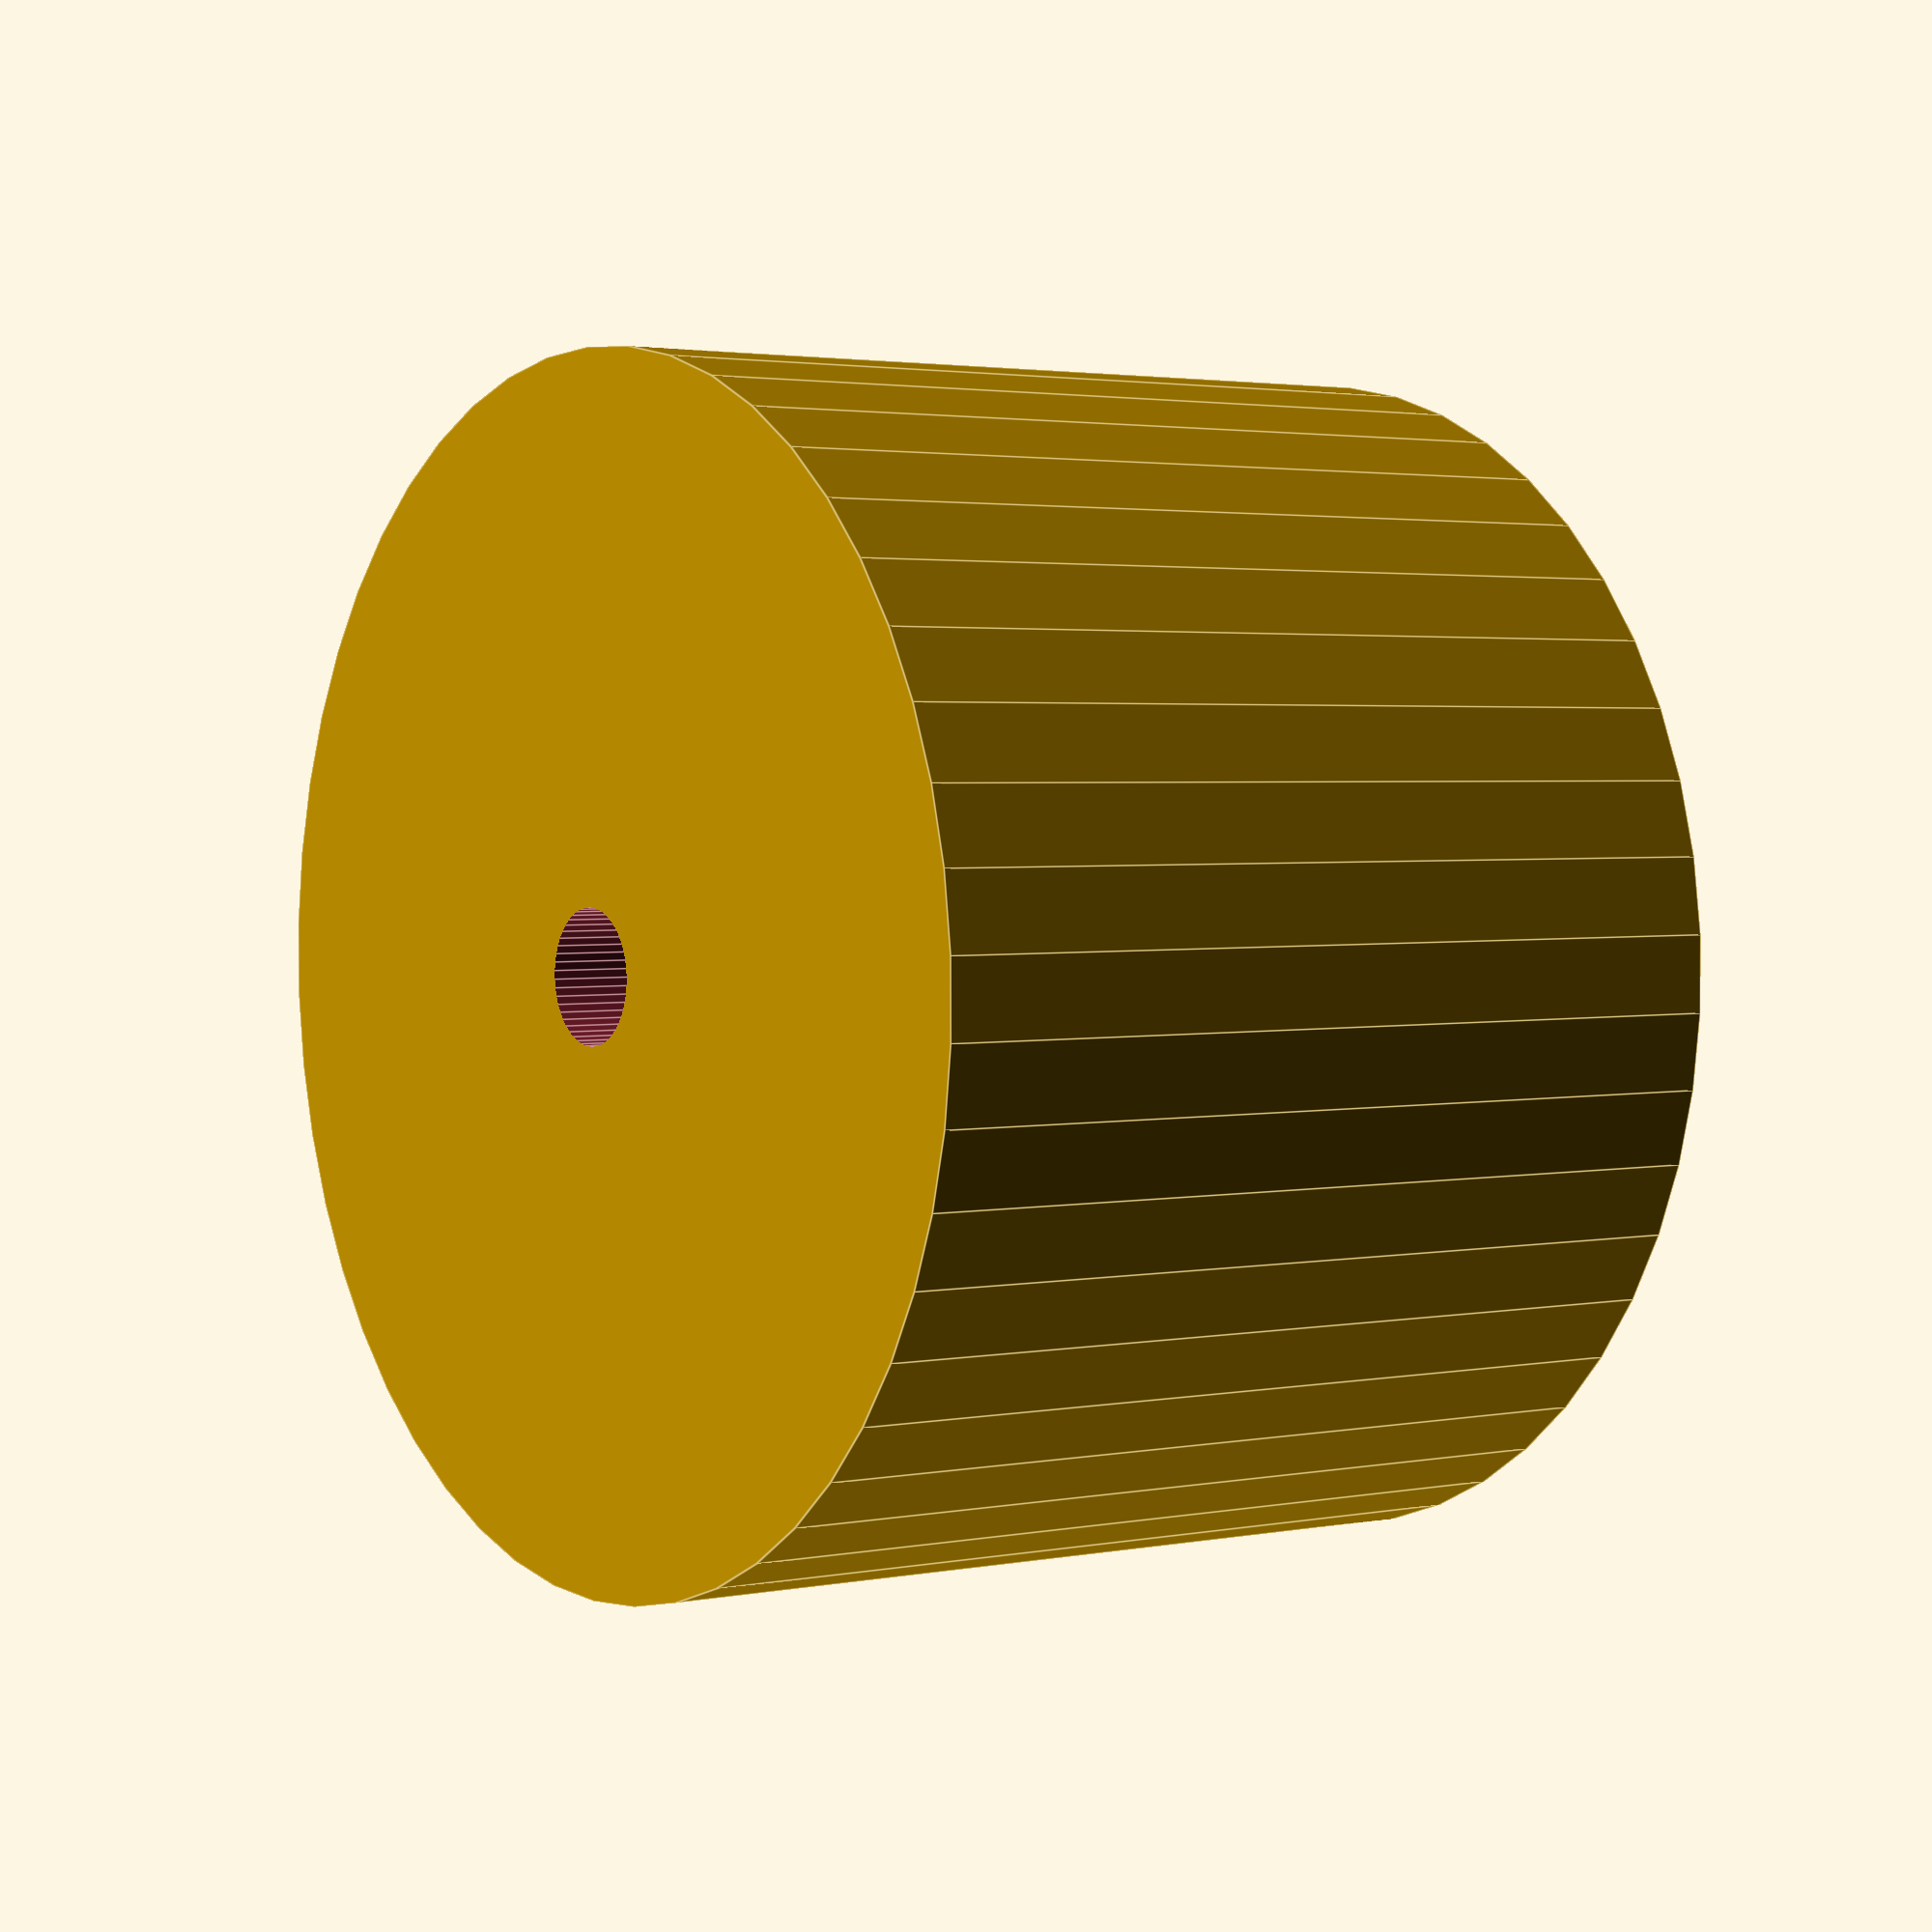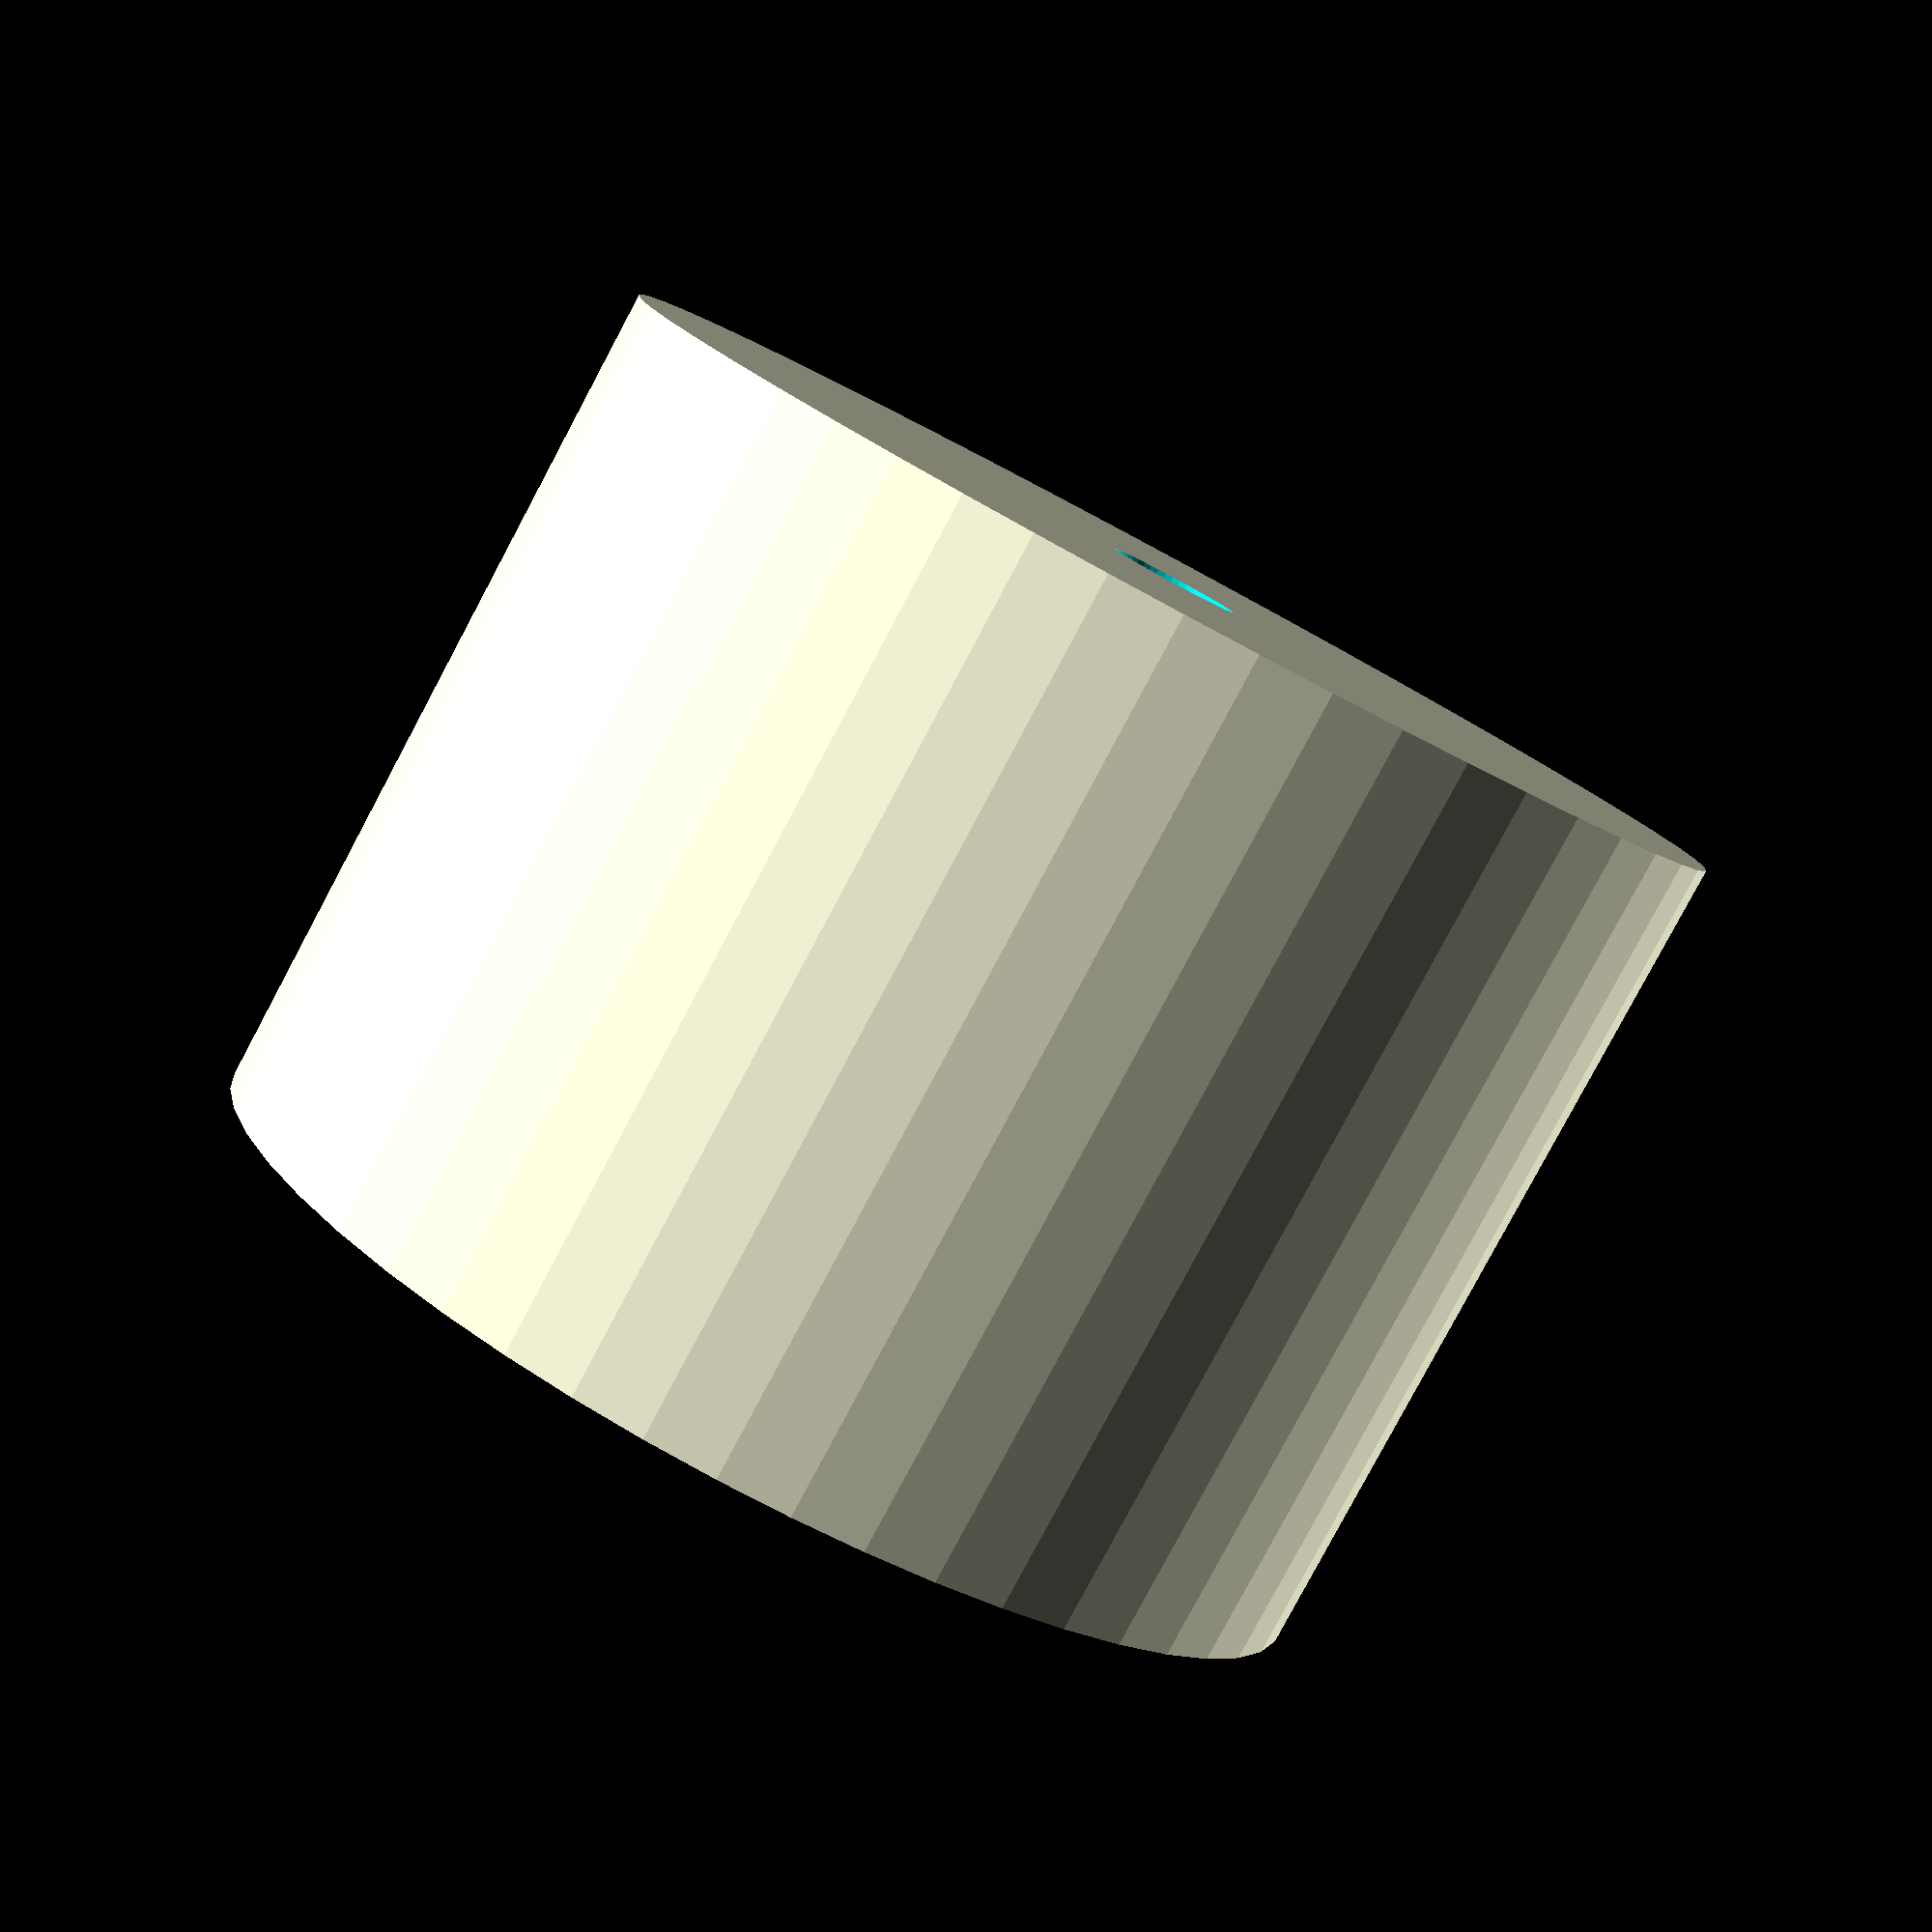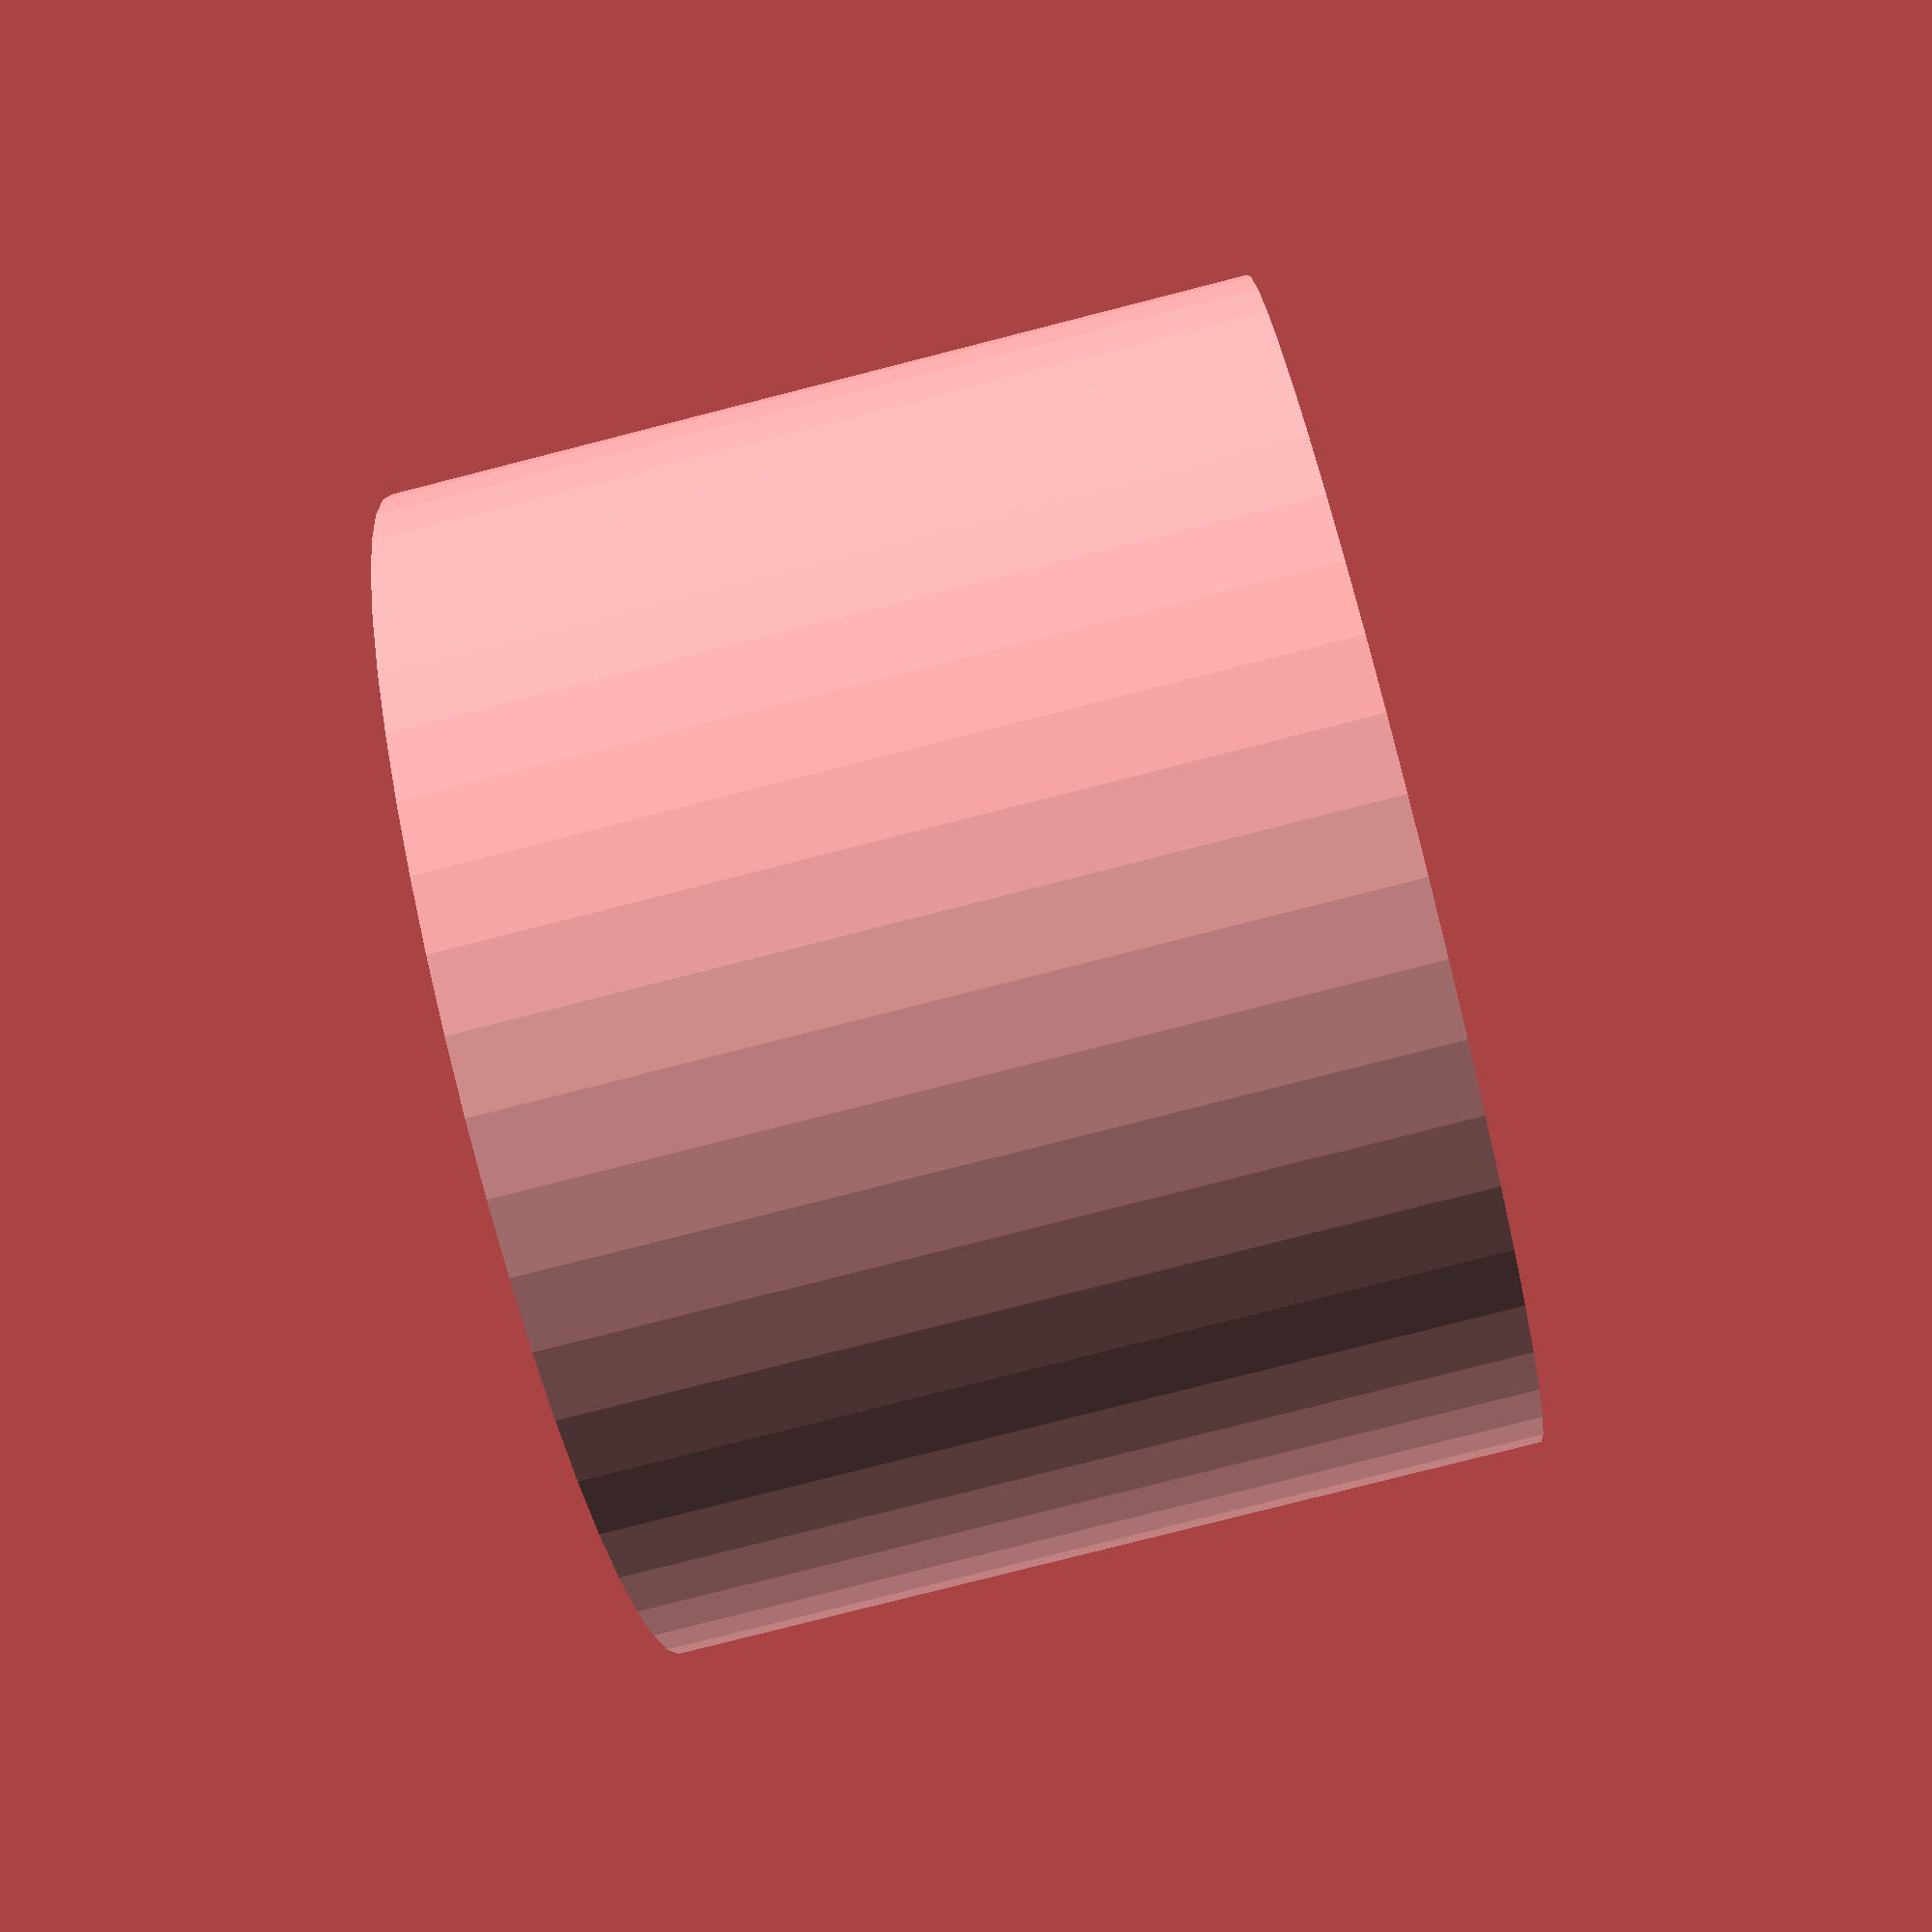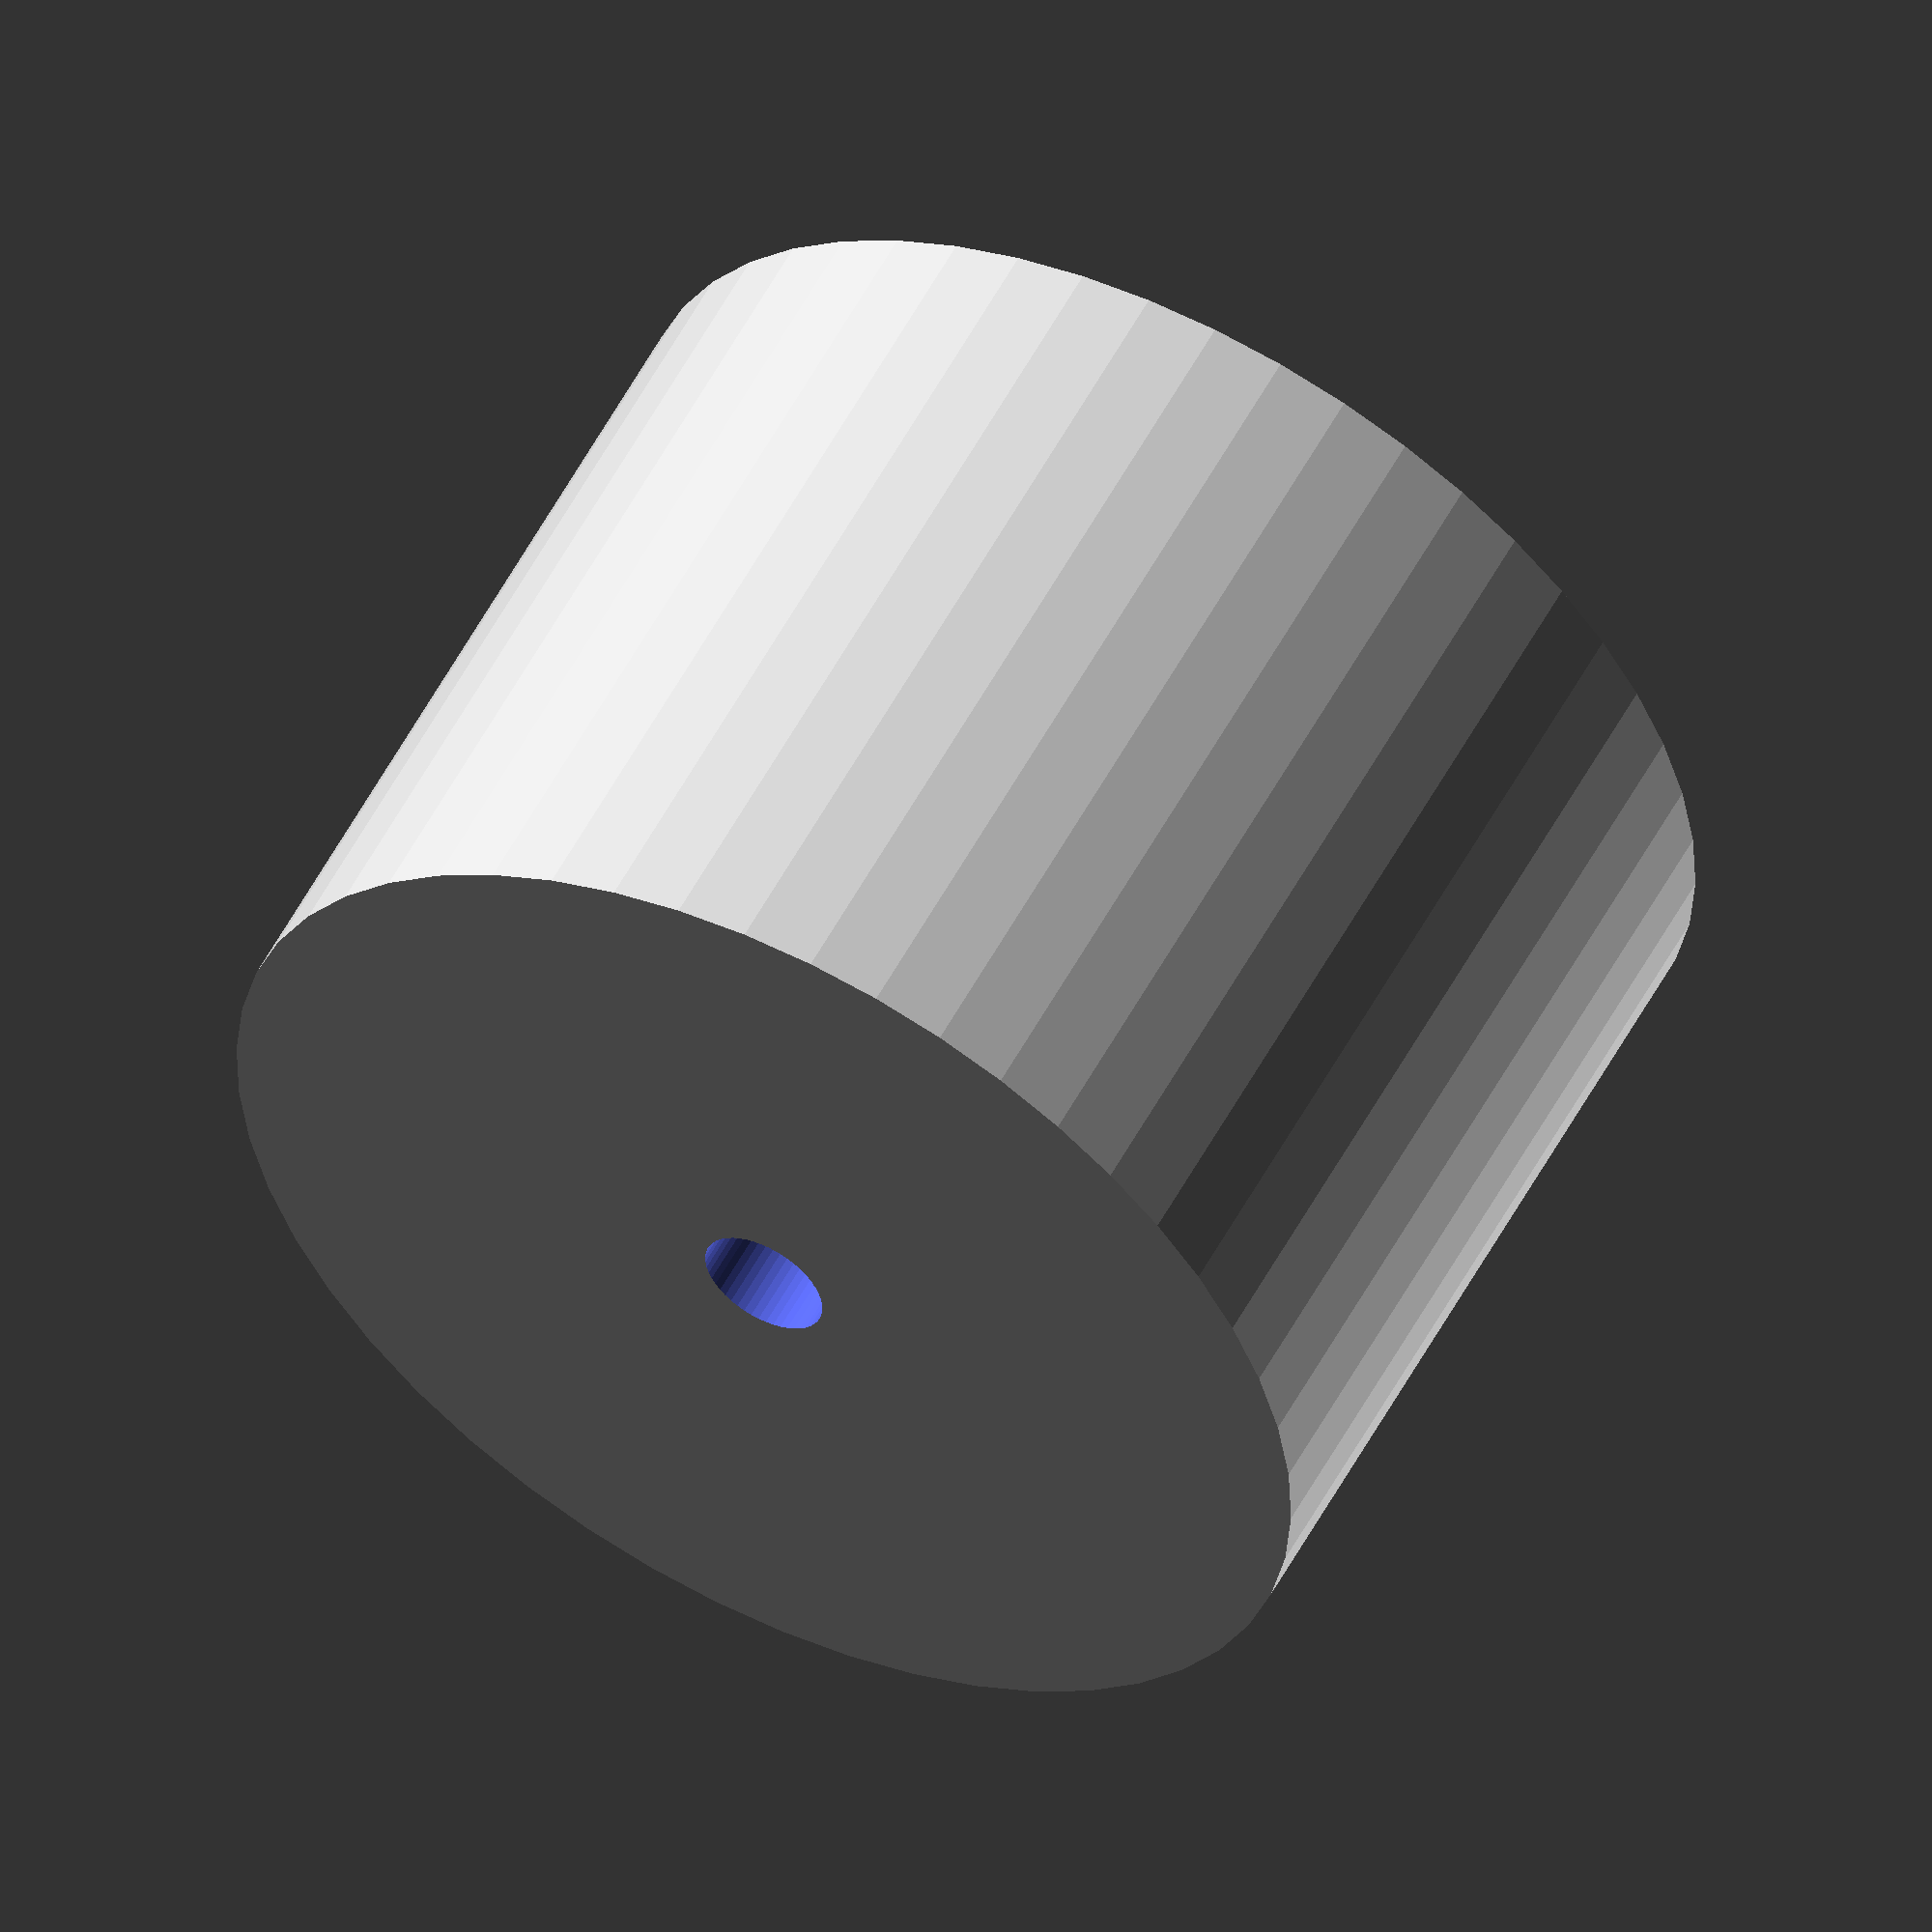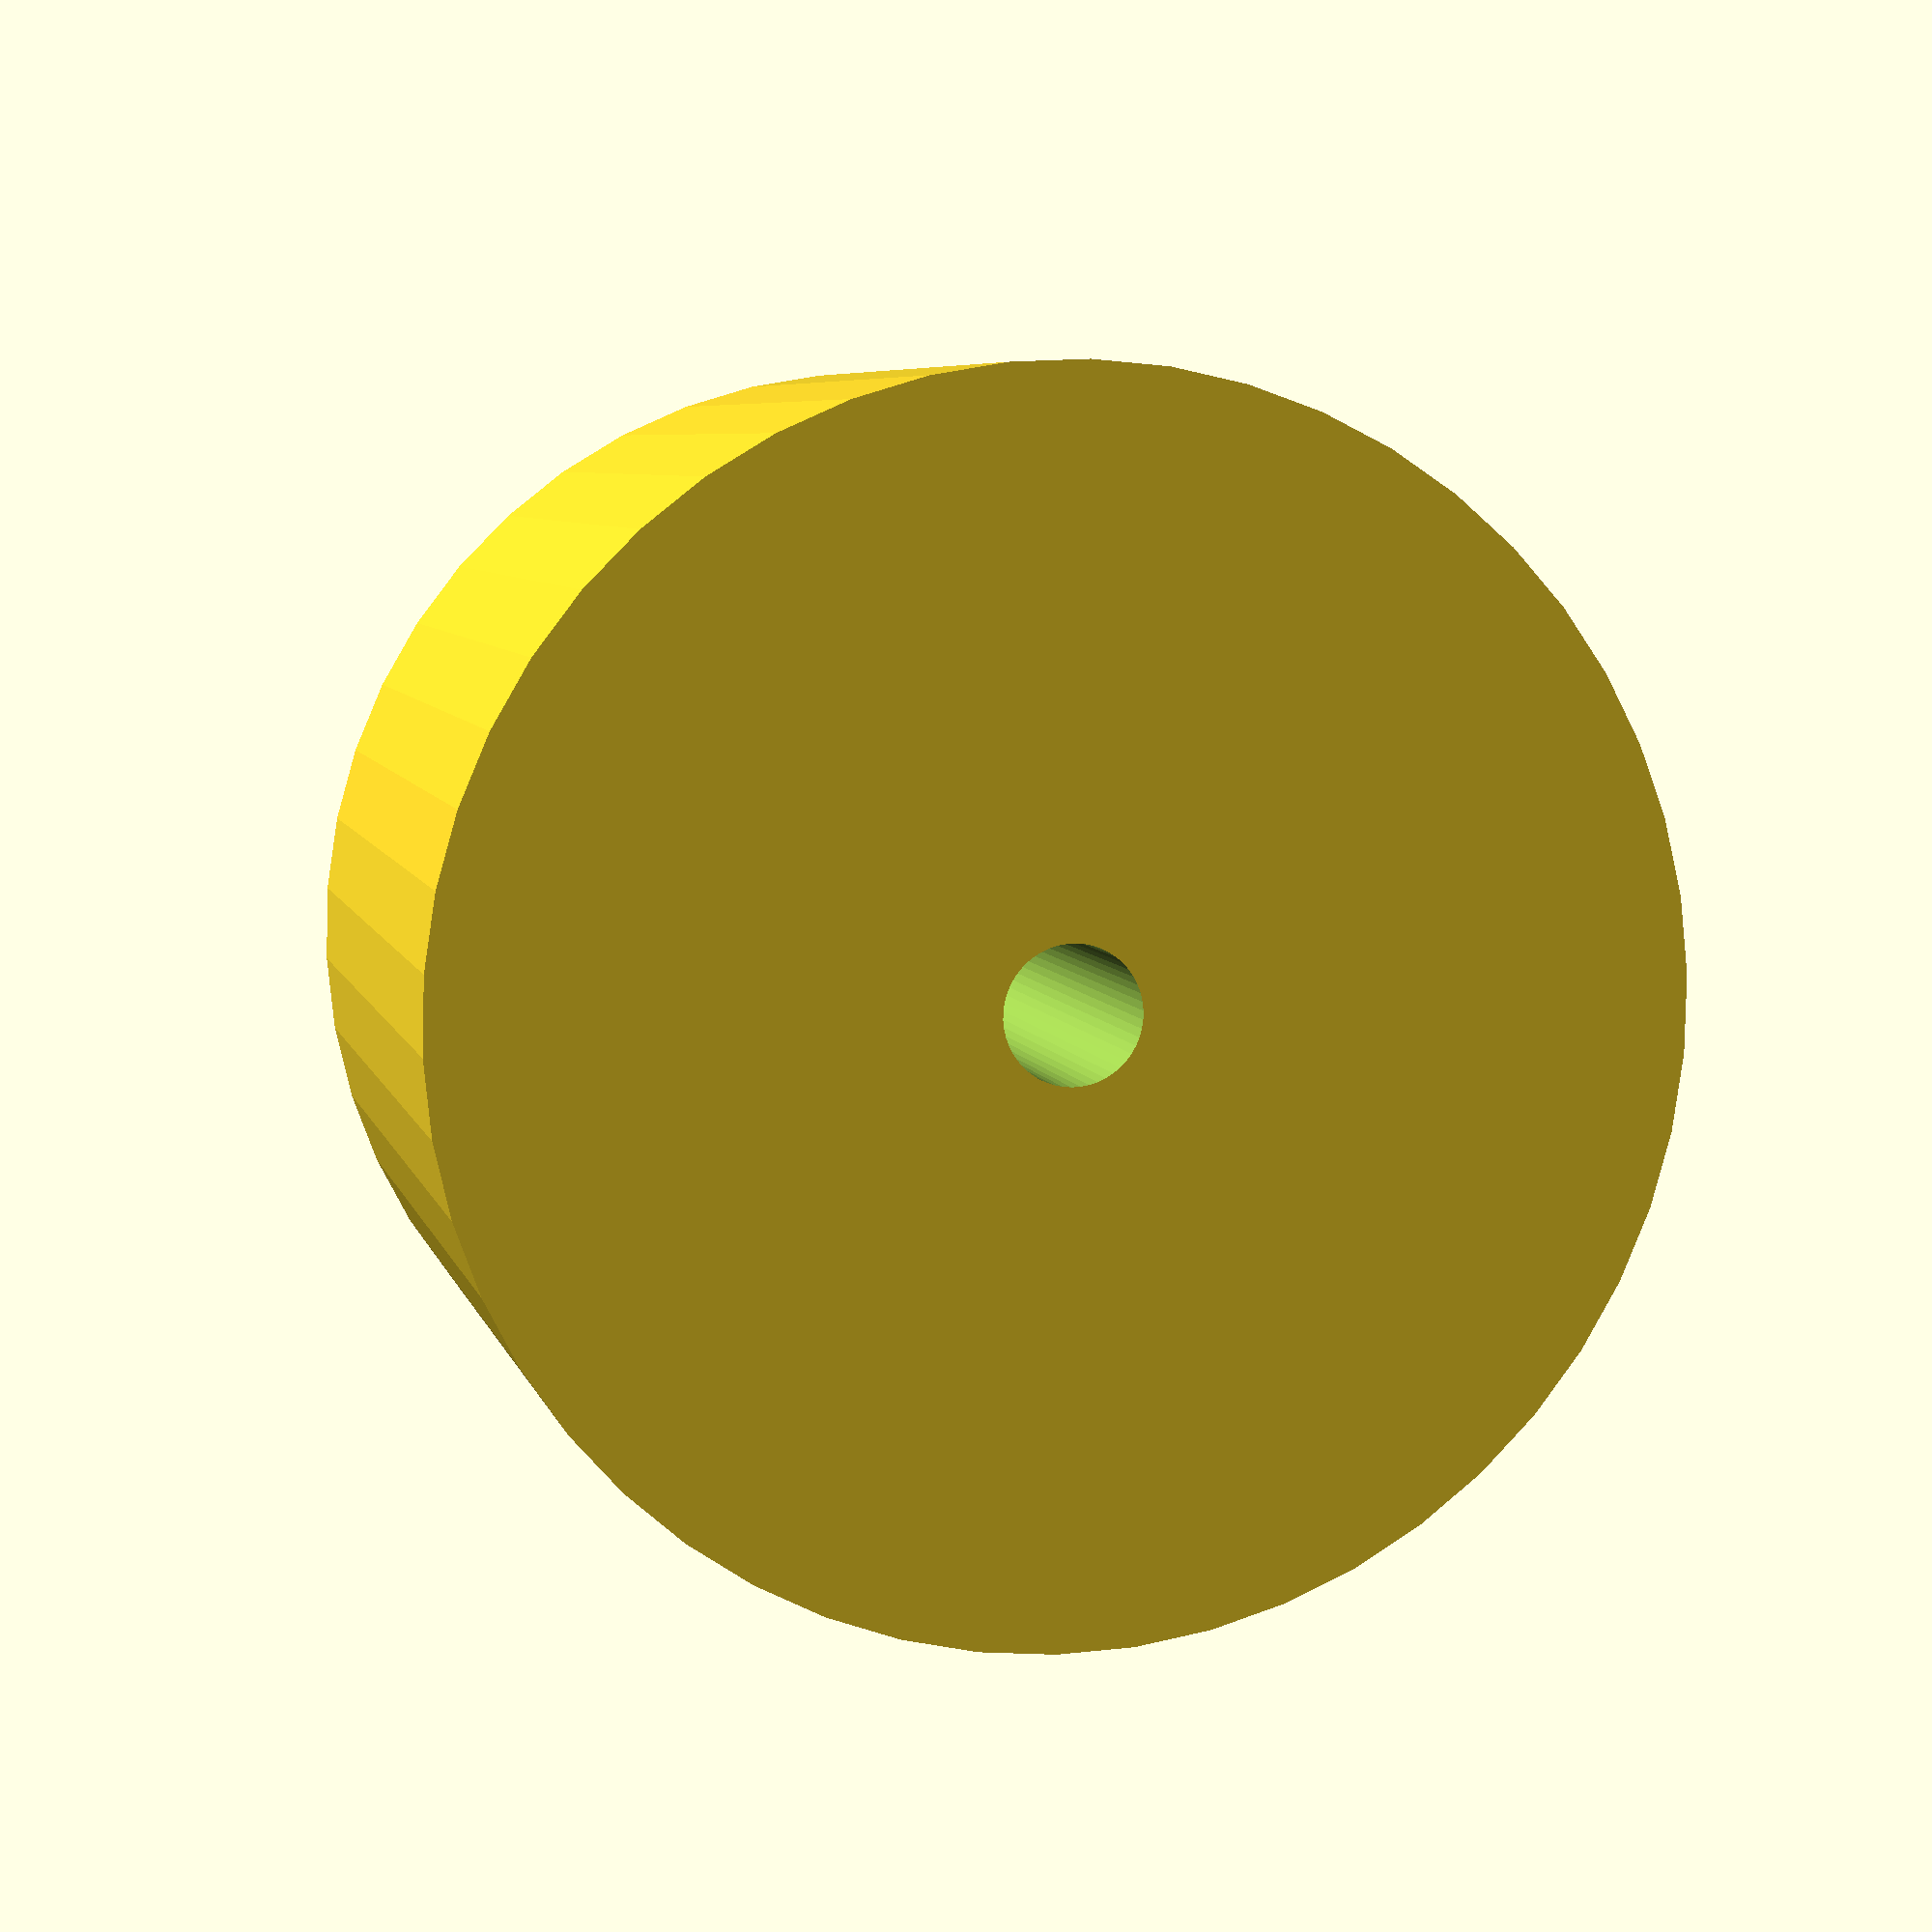
<openscad>
$fn = 50;


difference() {
	union() {
		translate(v = [0, 0, -16.5000000000]) {
			cylinder(h = 33, r = 22.5000000000);
		}
	}
	union() {
		translate(v = [0, 0, -100.0000000000]) {
			cylinder(h = 200, r = 2.5000000000);
		}
	}
}
</openscad>
<views>
elev=177.6 azim=183.8 roll=305.3 proj=p view=edges
elev=261.8 azim=307.8 roll=208.1 proj=p view=wireframe
elev=80.2 azim=327.5 roll=104.3 proj=p view=wireframe
elev=124.9 azim=246.3 roll=152.4 proj=o view=wireframe
elev=173.9 azim=163.4 roll=193.0 proj=p view=wireframe
</views>
